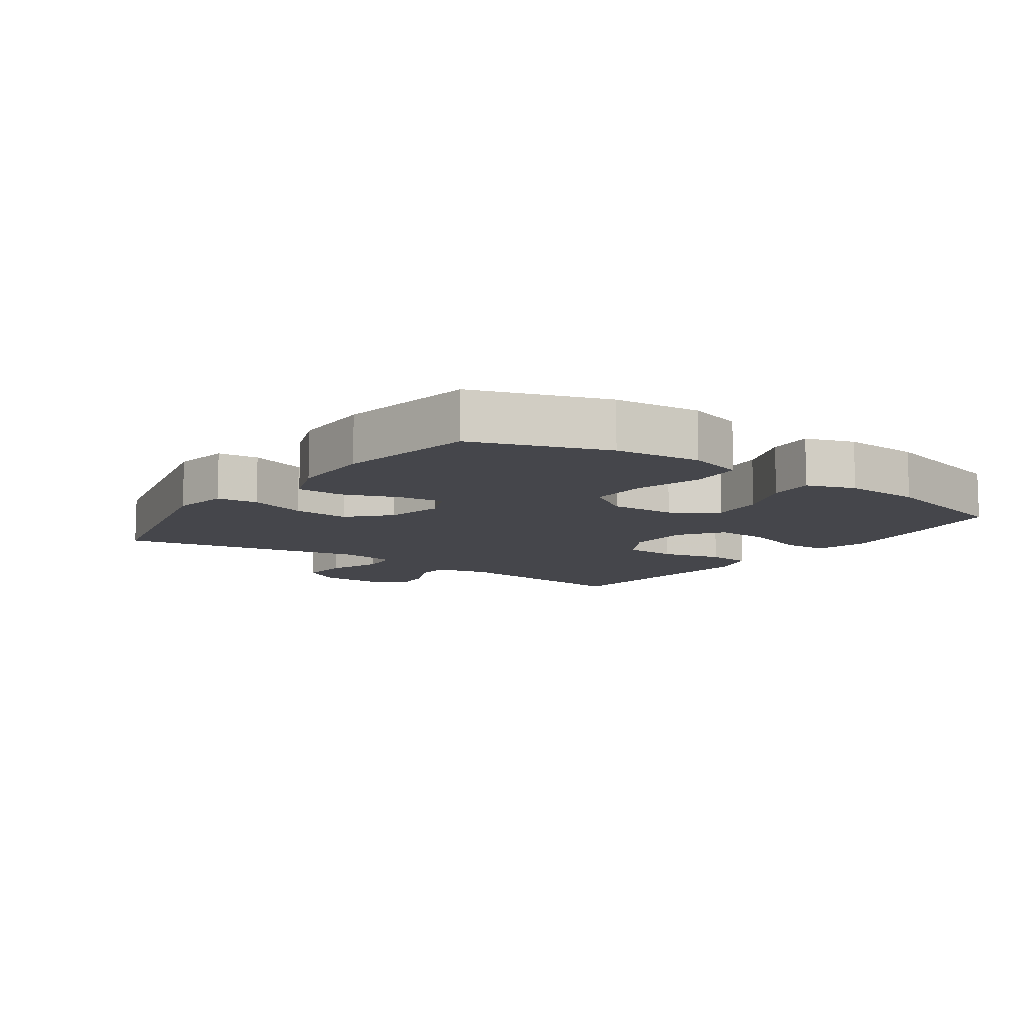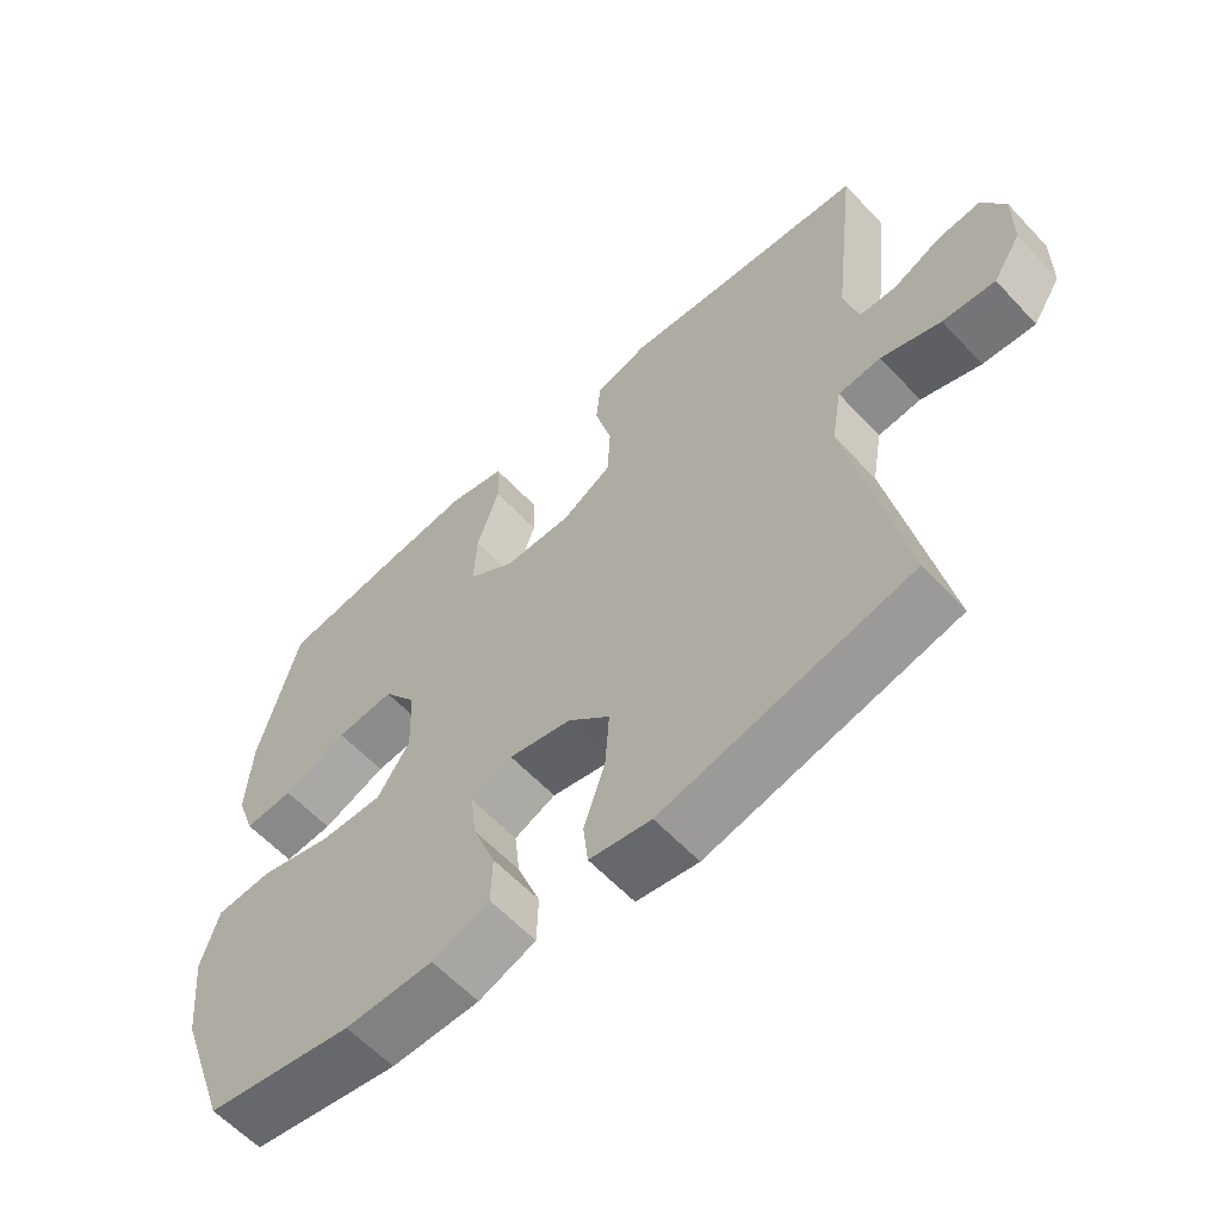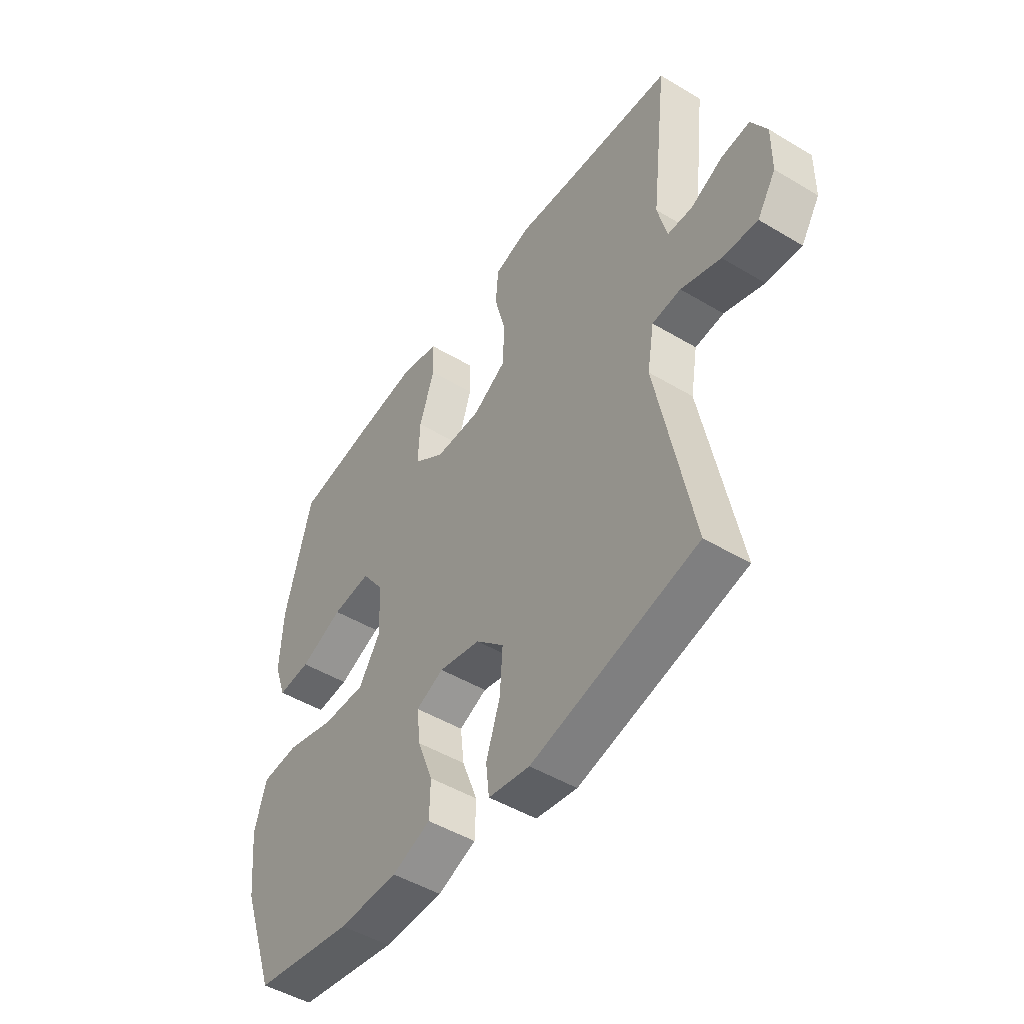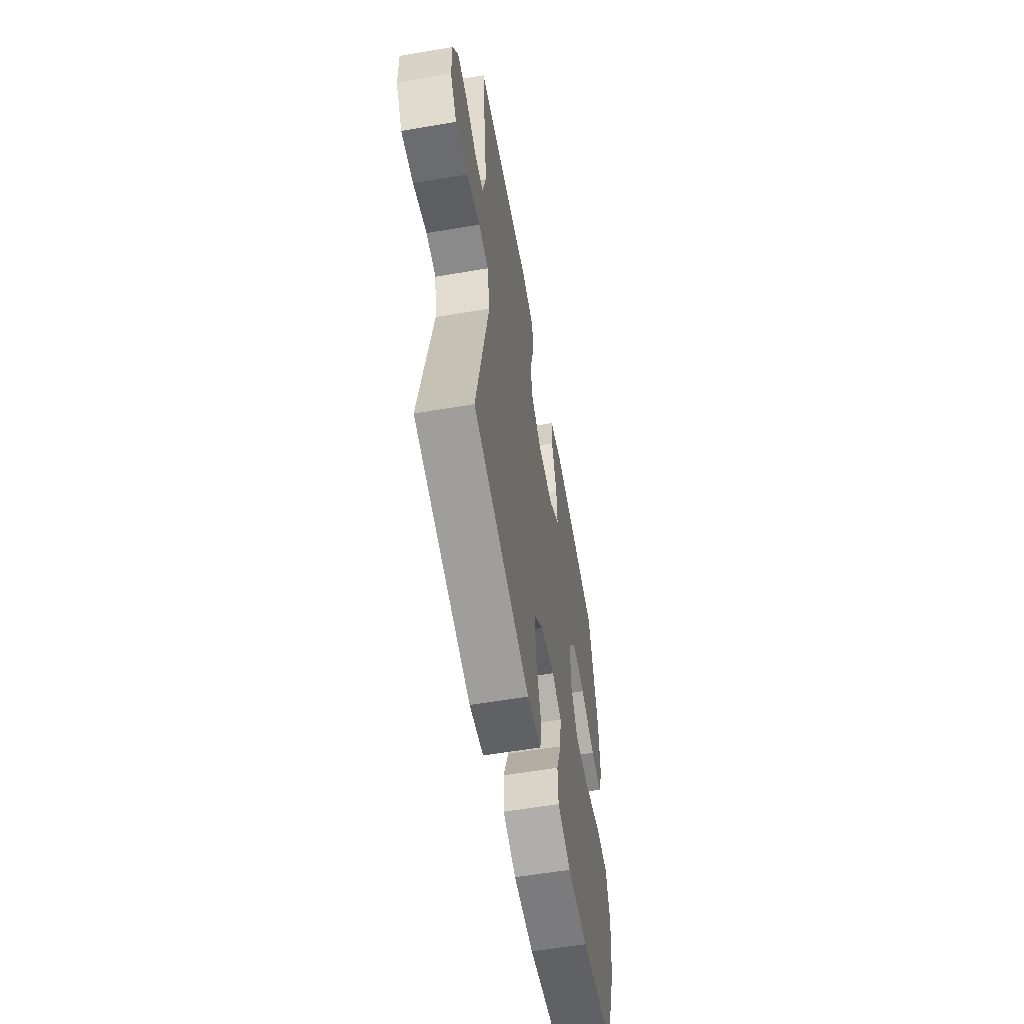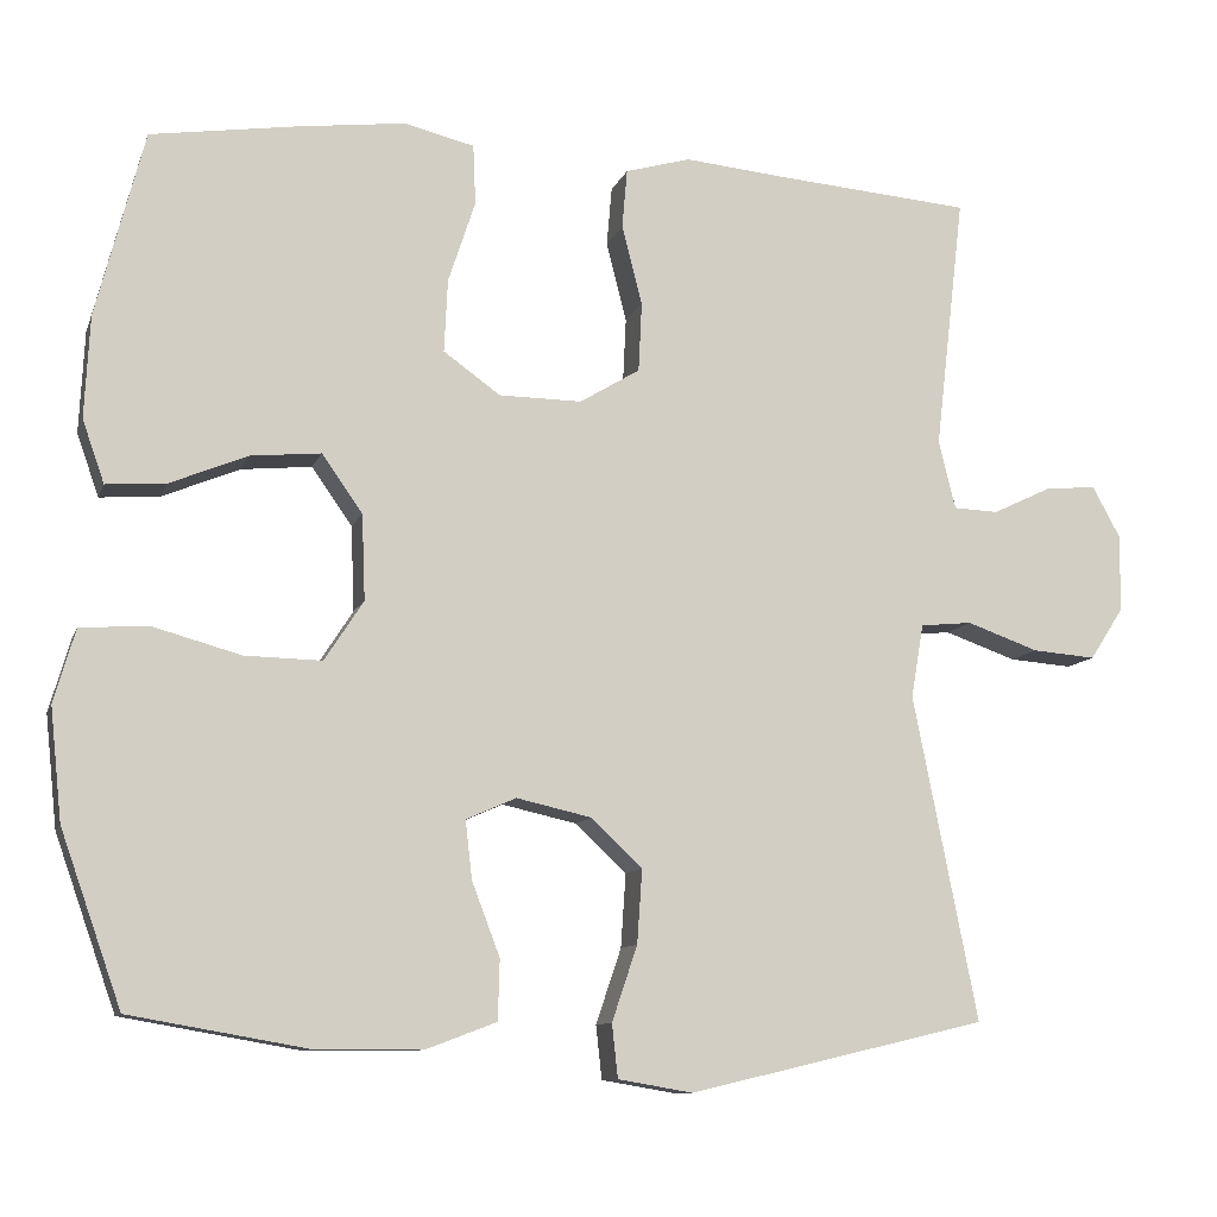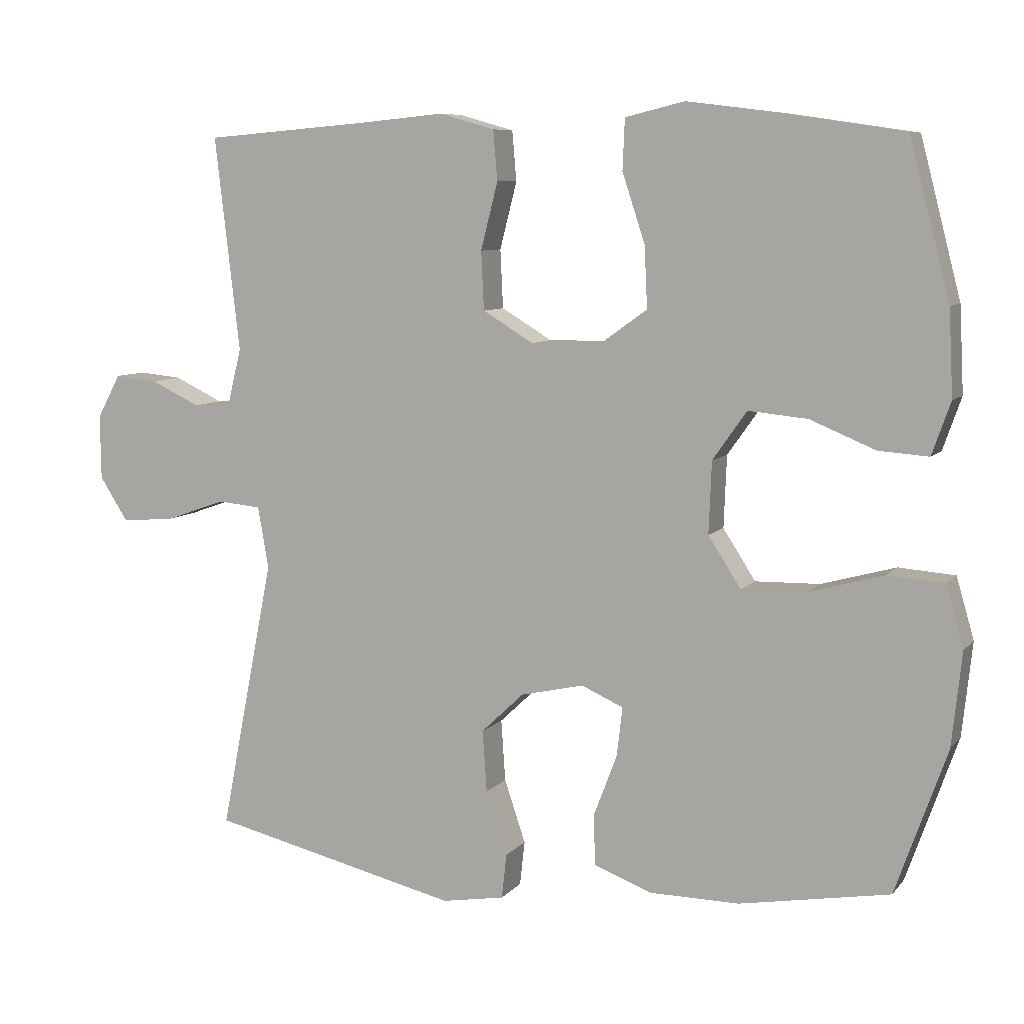
<metadata>
{"format":"obj","ext":"obj","renderer":"f3d","projection":"perspective","resolution":1024,"background":"white","views":[{"elev":-10.0,"azim":-125.4,"up":"+Y"},{"elev":-60.1,"azim":42.8,"up":"+Z"},{"elev":-48.3,"azim":56.2,"up":"+Z"},{"elev":-58.1,"azim":100.0,"up":"+Z"},{"elev":-10.3,"azim":-15.3,"up":"+Z"},{"elev":7.8,"azim":-158.2,"up":"+Z"}]}
</metadata>
<code>
v -0.5 0.07 0.5
v -0.328 0.07 0.526
v -0.201 0.07 0.542
v -0.118 0.07 0.522
v -0.115 0.07 0.451
v -0.147 0.07 0.354
v -0.151 0.07 0.268
v -0.084 0.07 0.22
v 0.014 0.07 0.219
v 0.085 0.07 0.262
v 0.089 0.07 0.344
v 0.065 0.07 0.438
v 0.071 0.07 0.508
v 0.148 0.07 0.53
v 0.265 0.07 0.519
v 0.5 0.07 0.5
v 0.465 0.07 0.199
v 0.485 0.07 0.118
v 0.538 0.07 0.116
v 0.607 0.07 0.149
v 0.668 0.07 0.155
v 0.701 0.07 0.094
v 0.7 0.07 0.003
v 0.66 0.07 -0.059
v 0.585 0.07 -0.053
v 0.5 0.07 -0.023
v 0.439 0.07 -0.029
v 0.424 0.07 -0.116
v 0.5 0.07 -0.5
v 0.147 0.07 -0.583
v 0.059 0.07 -0.568
v 0.052 0.07 -0.505
v 0.082 0.07 -0.416
v 0.088 0.07 -0.329
v 0.028 0.07 -0.272
v -0.061 0.07 -0.252
v -0.12 0.07 -0.278
v -0.112 0.07 -0.347
v -0.079 0.07 -0.434
v -0.081 0.07 -0.505
v -0.163 0.07 -0.536
v -0.289 0.07 -0.537
v -0.5 0.07 -0.5
v -0.572 0.07 -0.296
v -0.586 0.07 -0.164
v -0.561 0.07 -0.078
v -0.482 0.07 -0.072
v -0.377 0.07 -0.101
v -0.286 0.07 -0.103
v -0.24 0.07 -0.032
v -0.244 0.07 0.069
v -0.292 0.07 0.137
v -0.375 0.07 0.129
v -0.467 0.07 0.091
v -0.537 0.07 0.086
v -0.563 0.07 0.16
v -0.557 0.07 0.28
v -0.5 0 0.5
v -0.328 0 0.526
v -0.201 0 0.542
v -0.118 0 0.522
v -0.115 0 0.451
v -0.147 0 0.354
v -0.151 0 0.268
v -0.084 0 0.22
v 0.014 0 0.219
v 0.085 0 0.262
v 0.089 0 0.344
v 0.065 0 0.438
v 0.071 0 0.508
v 0.148 0 0.53
v 0.265 0 0.519
v 0.5 0 0.5
v 0.465 0 0.199
v 0.485 0 0.118
v 0.538 0 0.116
v 0.607 0 0.149
v 0.668 0 0.155
v 0.701 0 0.094
v 0.7 0 0.003
v 0.66 0 -0.059
v 0.585 0 -0.053
v 0.5 0 -0.023
v 0.439 0 -0.029
v 0.424 0 -0.116
v 0.5 0 -0.5
v 0.147 0 -0.583
v 0.059 0 -0.568
v 0.052 0 -0.505
v 0.082 0 -0.416
v 0.088 0 -0.329
v 0.028 0 -0.272
v -0.061 0 -0.252
v -0.12 0 -0.278
v -0.112 0 -0.347
v -0.079 0 -0.434
v -0.081 0 -0.505
v -0.163 0 -0.536
v -0.289 0 -0.537
v -0.5 0 -0.5
v -0.572 0 -0.296
v -0.586 0 -0.164
v -0.561 0 -0.078
v -0.482 0 -0.072
v -0.377 0 -0.101
v -0.286 0 -0.103
v -0.24 0 -0.032
v -0.244 0 0.069
v -0.292 0 0.137
v -0.375 0 0.129
v -0.467 0 0.091
v -0.537 0 0.086
v -0.563 0 0.16
v -0.557 0 0.28
f 4 5 6
f 3 4 6
f 2 3 6
f 1 2 6
f 57 1 6
f 56 57 6
f 55 56 6
f 54 55 6
f 53 54 6
f 52 53 6 7
f 51 52 7 8
f 50 51 8 9
f 49 50 9 10
f 46 47 48
f 45 46 48
f 44 45 48
f 43 44 48
f 42 43 48
f 41 42 48
f 40 41 48
f 39 40 48
f 38 39 48
f 37 38 48 49
f 36 37 49 10
f 31 32 33
f 30 31 33
f 29 30 33
f 28 29 33
f 27 28 33 34
f 24 25 26
f 23 24 26
f 22 23 26
f 21 22 26
f 20 21 26
f 19 20 26
f 18 19 26 27
f 27 34 35
f 18 27 35
f 17 18 35
f 13 14 15
f 12 13 15
f 11 12 15
f 15 16 17
f 11 15 17
f 10 11 17
f 10 17 35 36
f 63 62 61
f 63 61 60
f 63 60 59
f 63 59 58
f 63 58 114
f 63 114 113
f 63 113 112
f 63 112 111
f 63 111 110
f 64 63 110 109
f 65 64 109 108
f 66 65 108 107
f 67 66 107 106
f 105 104 103
f 105 103 102
f 105 102 101
f 105 101 100
f 105 100 99
f 105 99 98
f 105 98 97
f 105 97 96
f 105 96 95
f 106 105 95 94
f 67 106 94 93
f 90 89 88
f 90 88 87
f 90 87 86
f 90 86 85
f 91 90 85 84
f 83 82 81
f 83 81 80
f 83 80 79
f 83 79 78
f 83 78 77
f 83 77 76
f 84 83 76 75
f 92 91 84
f 92 84 75
f 92 75 74
f 72 71 70
f 72 70 69
f 72 69 68
f 74 73 72
f 74 72 68
f 74 68 67
f 93 92 74 67
f 1 58 59 2
f 2 59 60 3
f 3 60 61 4
f 4 61 62 5
f 5 62 63 6
f 6 63 64 7
f 7 64 65 8
f 8 65 66 9
f 9 66 67 10
f 10 67 68 11
f 11 68 69 12
f 12 69 70 13
f 13 70 71 14
f 14 71 72 15
f 15 72 73 16
f 16 73 74 17
f 17 74 75 18
f 18 75 76 19
f 19 76 77 20
f 20 77 78 21
f 21 78 79 22
f 22 79 80 23
f 23 80 81 24
f 24 81 82 25
f 25 82 83 26
f 26 83 84 27
f 27 84 85 28
f 28 85 86 29
f 29 86 87 30
f 30 87 88 31
f 31 88 89 32
f 32 89 90 33
f 33 90 91 34
f 34 91 92 35
f 35 92 93 36
f 36 93 94 37
f 37 94 95 38
f 38 95 96 39
f 39 96 97 40
f 40 97 98 41
f 41 98 99 42
f 42 99 100 43
f 43 100 101 44
f 44 101 102 45
f 45 102 103 46
f 46 103 104 47
f 47 104 105 48
f 48 105 106 49
f 49 106 107 50
f 50 107 108 51
f 51 108 109 52
f 52 109 110 53
f 53 110 111 54
f 54 111 112 55
f 55 112 113 56
f 56 113 114 57
f 57 114 58 1

</code>
